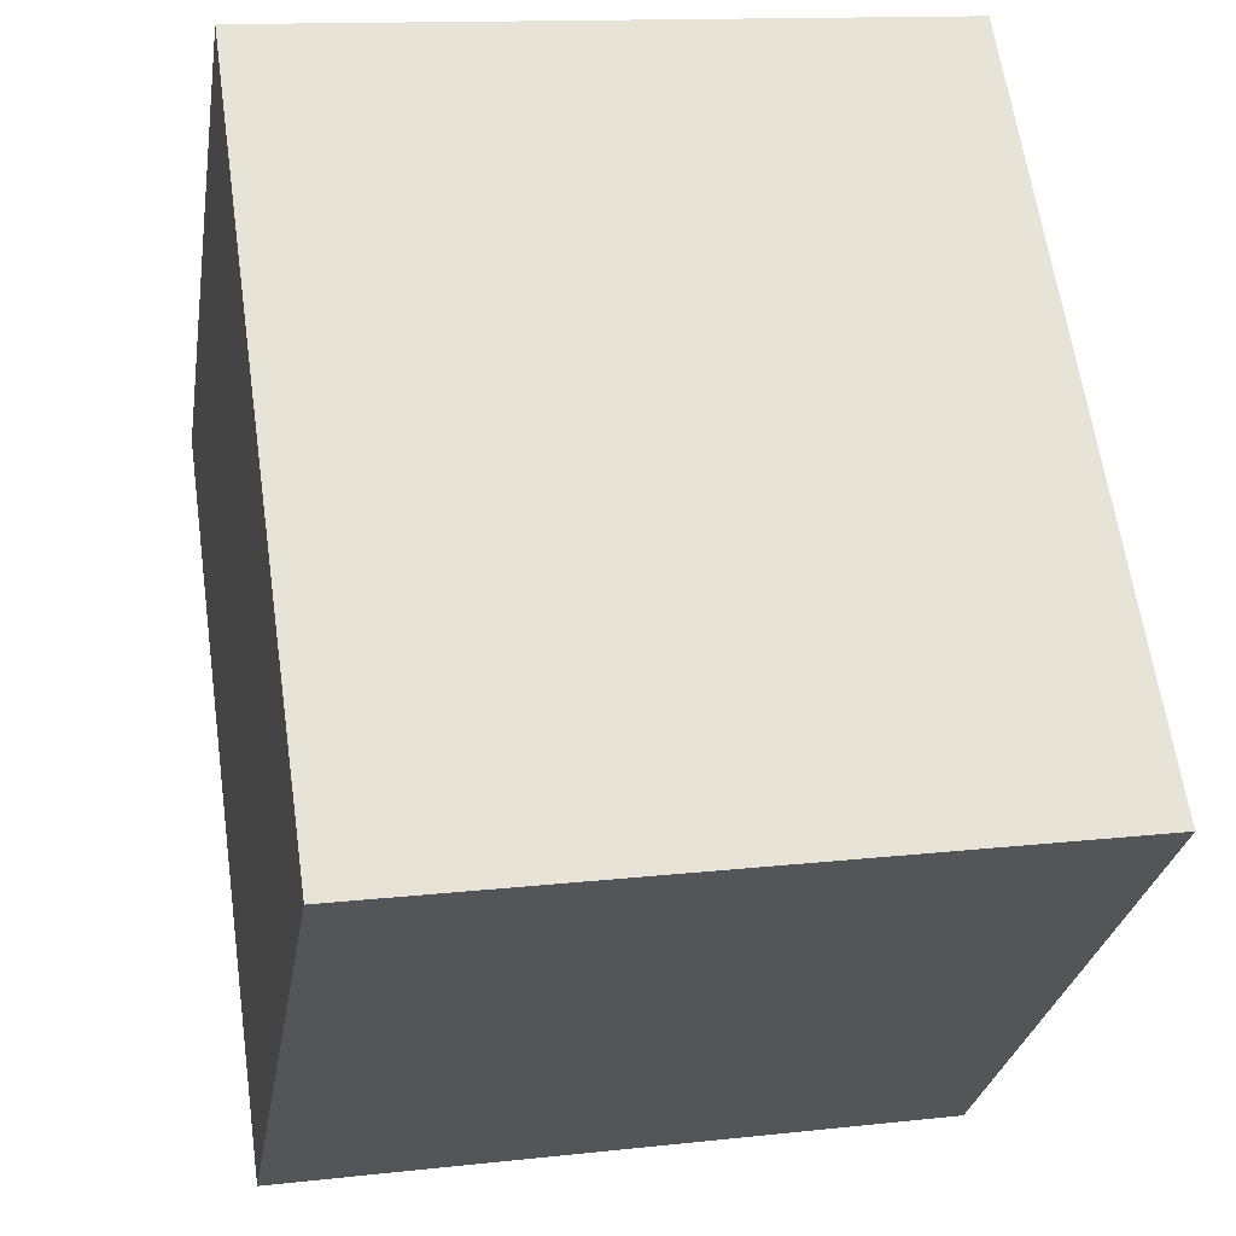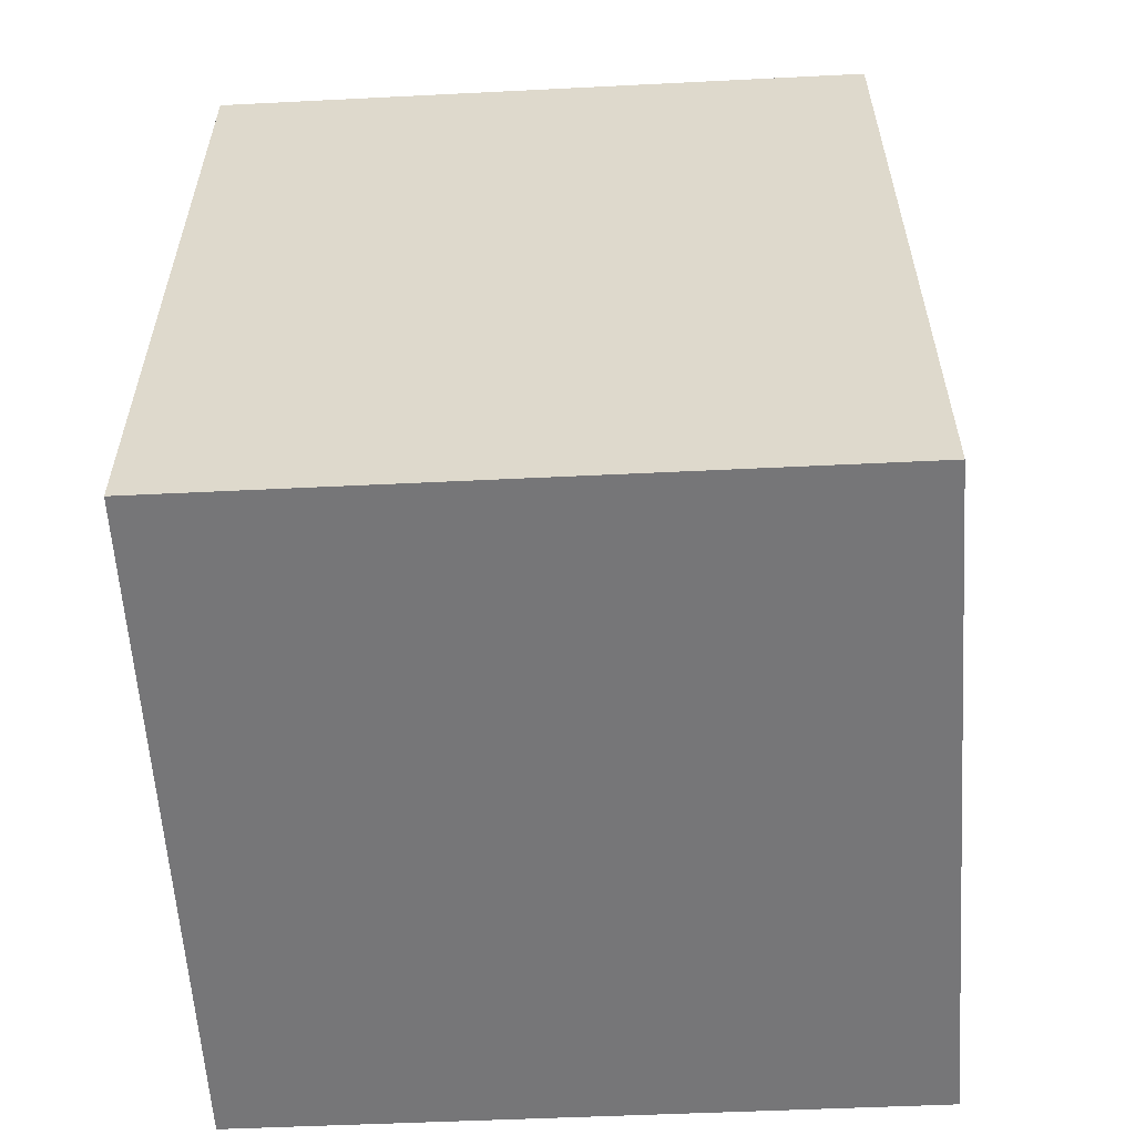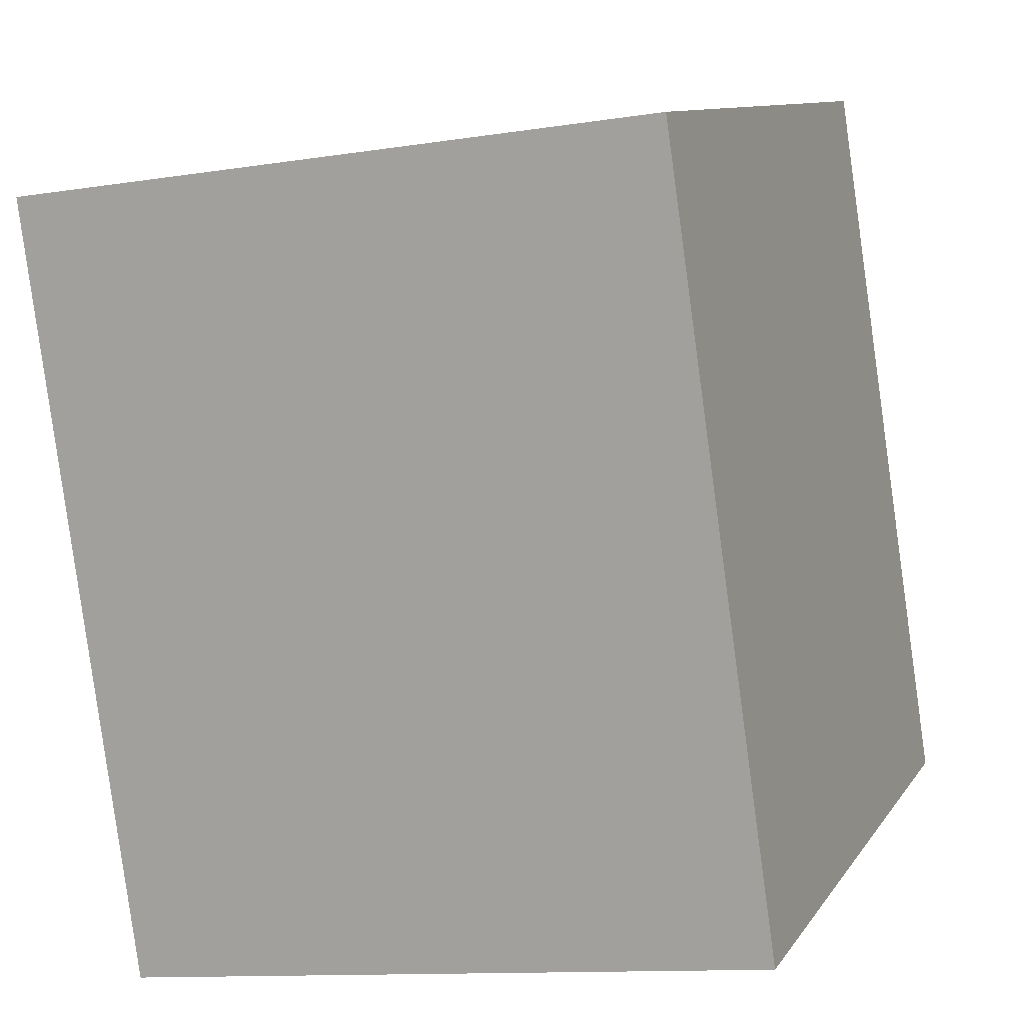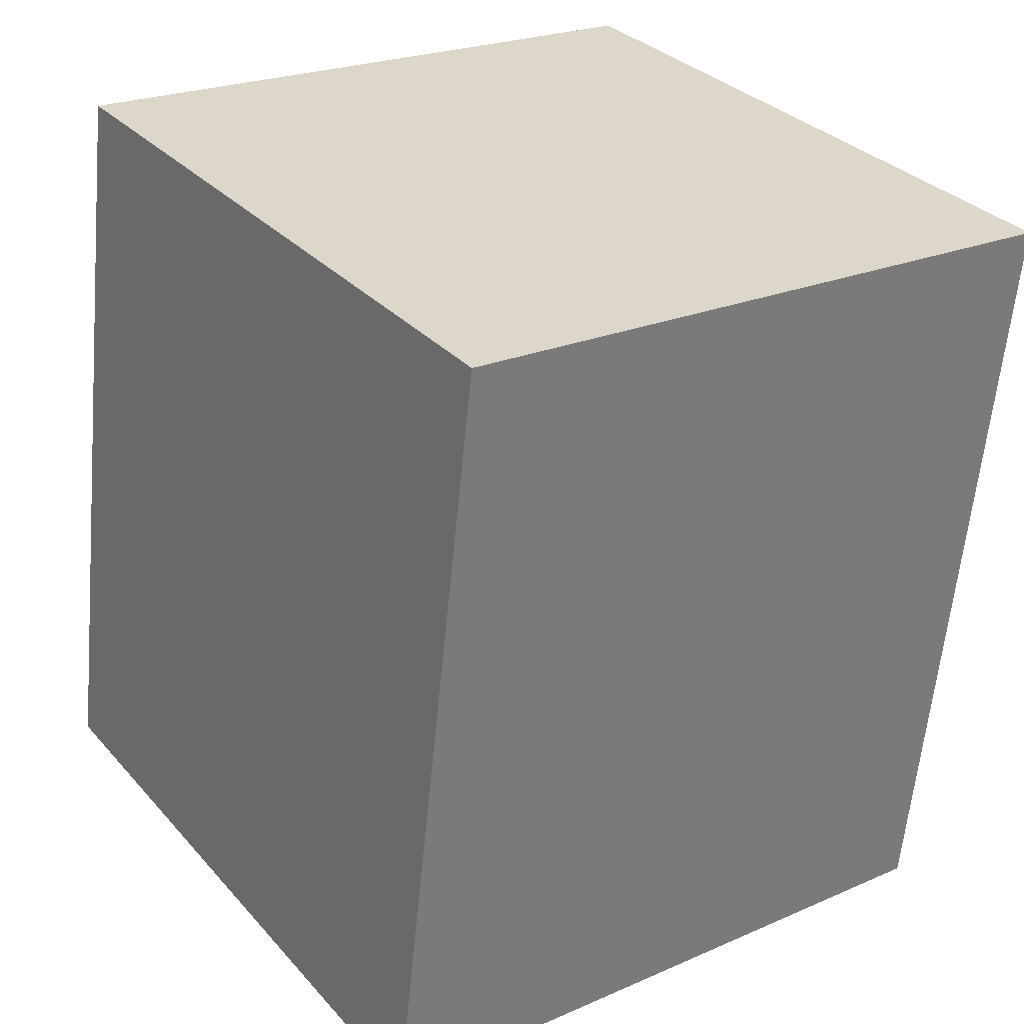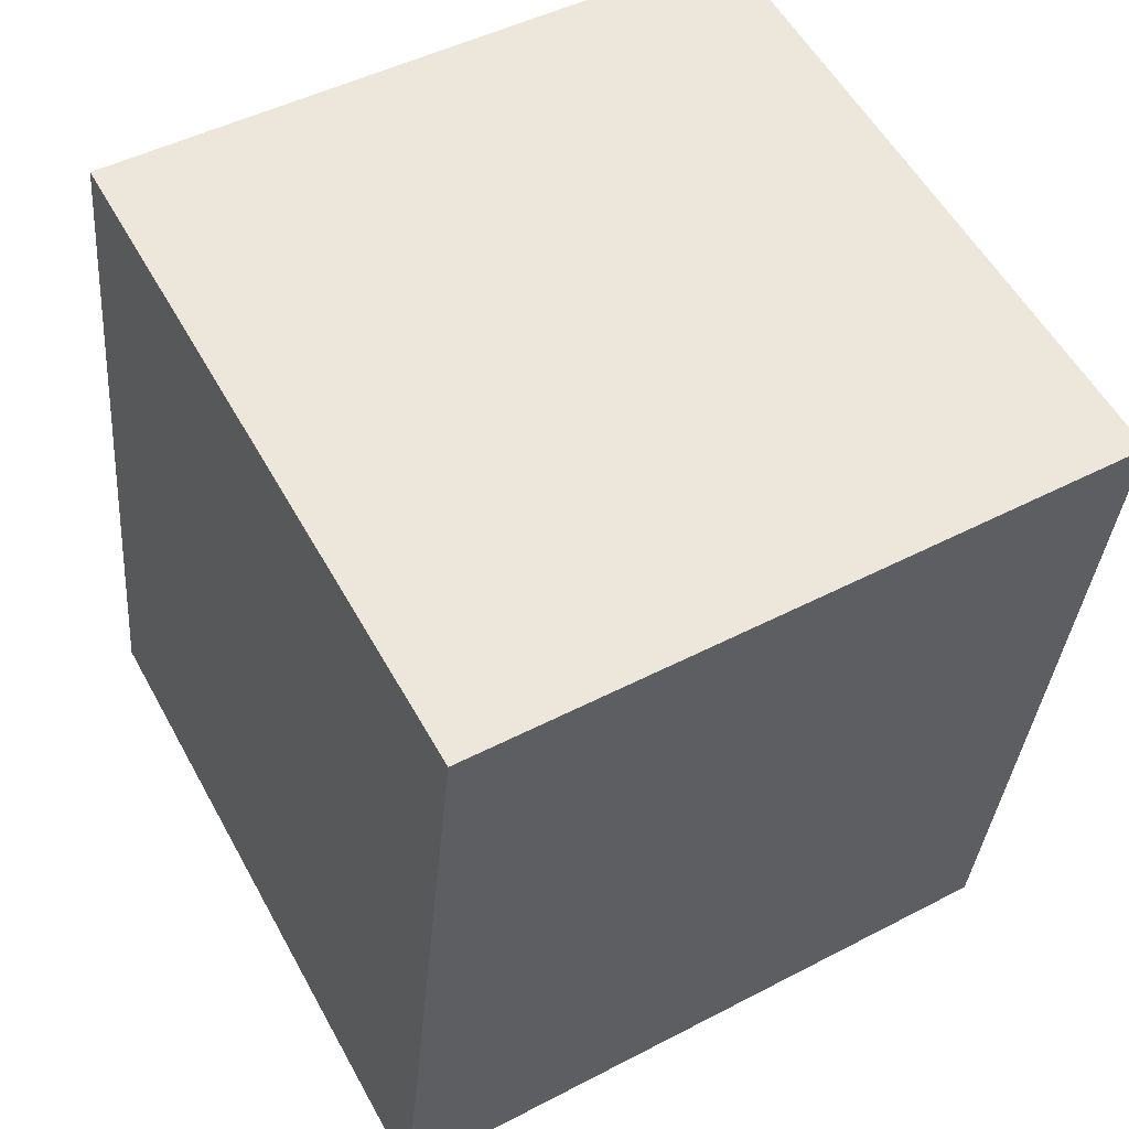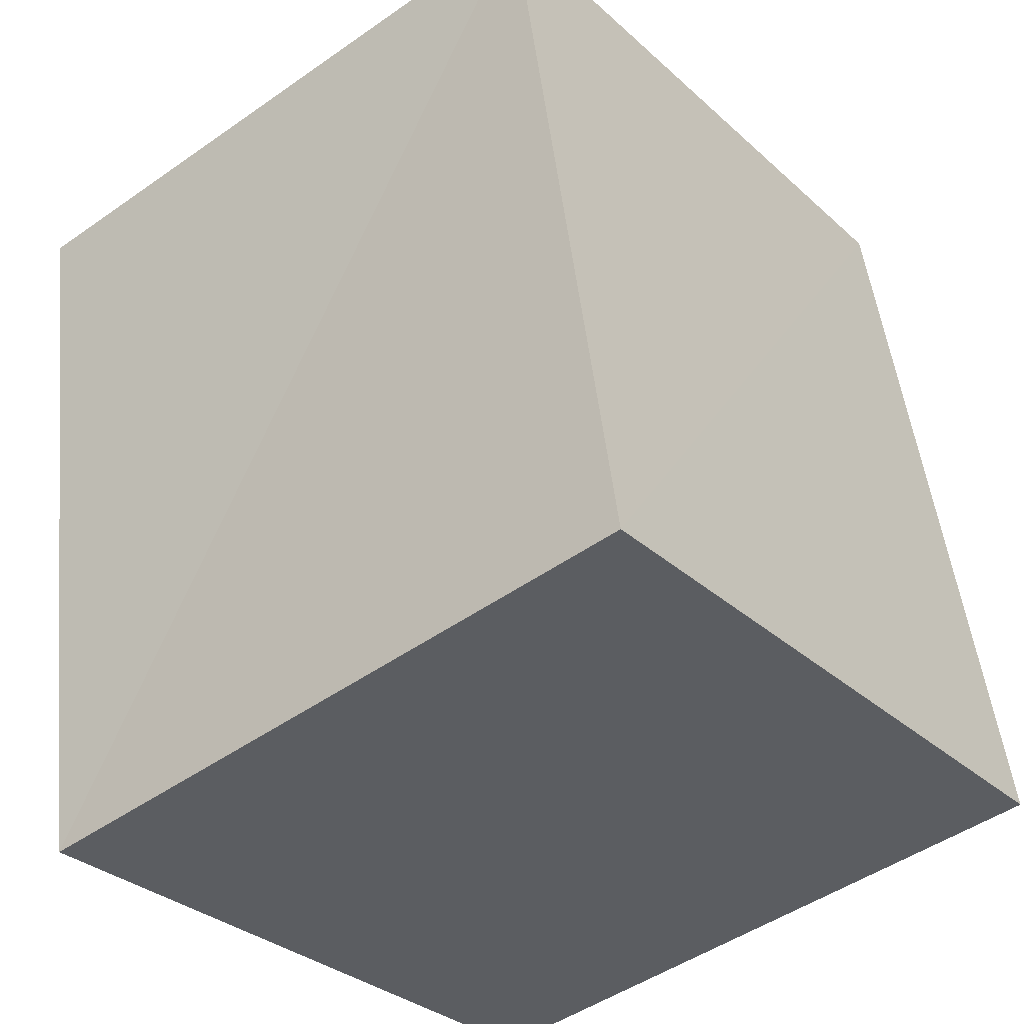
<metadata>
{"format":"obj","ext":"obj","renderer":"f3d","projection":"perspective","resolution":1024,"background":"white","views":[{"elev":-27.8,"azim":171.1,"up":"+Y"},{"elev":-48.4,"azim":-86.5,"up":"+Y"},{"elev":10.9,"azim":-158.9,"up":"+Y"},{"elev":23.5,"azim":53.6,"up":"+Y"},{"elev":48.4,"azim":59.9,"up":"+Y"},{"elev":-32.2,"azim":-141.2,"up":"+Y"}]}
</metadata>
<code>
v 8.557e+04 4.468e+05 -0.278
v 8.557e+04 4.468e+05 -0.278
v 8.557e+04 4.468e+05 -0.278
v 8.557e+04 4.468e+05 -0.278
v 8.557e+04 4.468e+05 2.295
v 8.557e+04 4.468e+05 2.246
v 8.557e+04 4.468e+05 2.215
v 8.557e+04 4.468e+05 2.264
f 1 2 3 4
f 5 1 4 6
f 6 4 3 7
f 7 3 2 8
f 8 2 1 5
f 8 5 6 7

</code>
